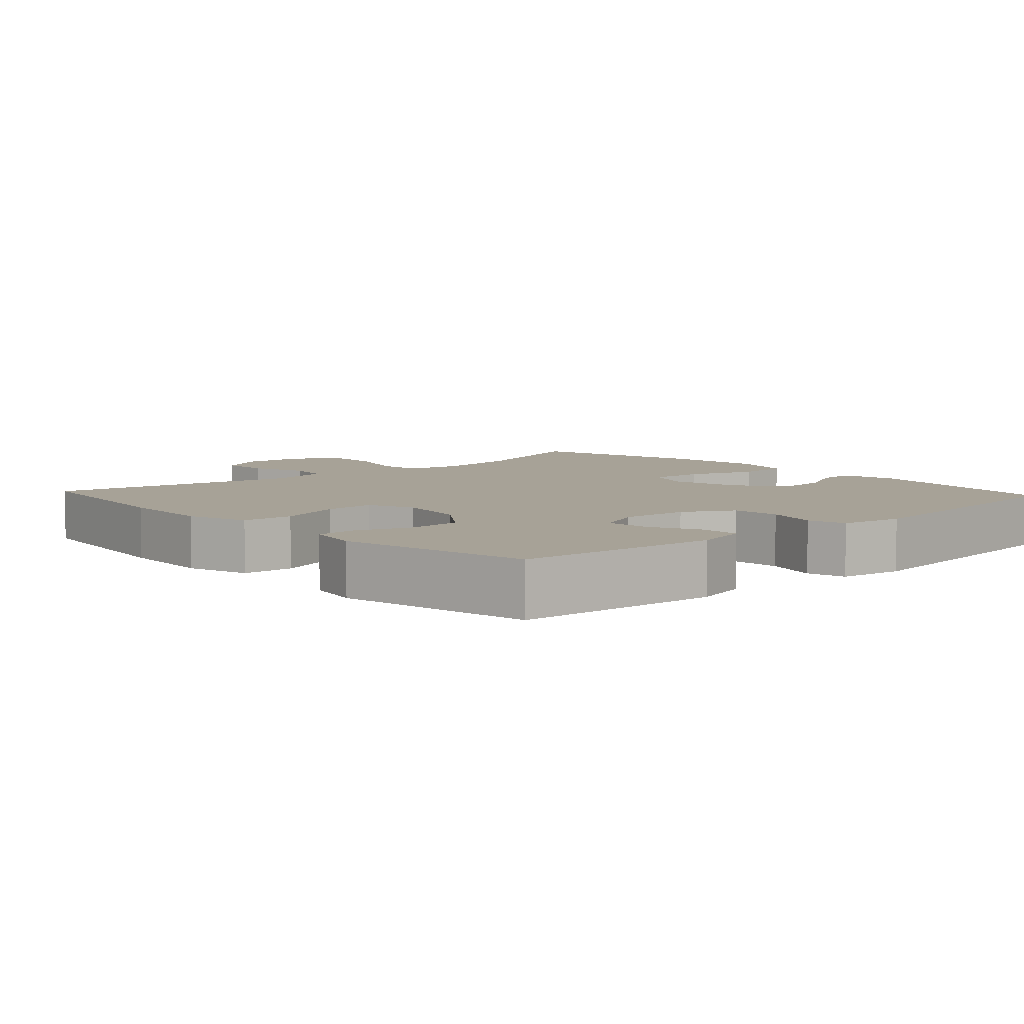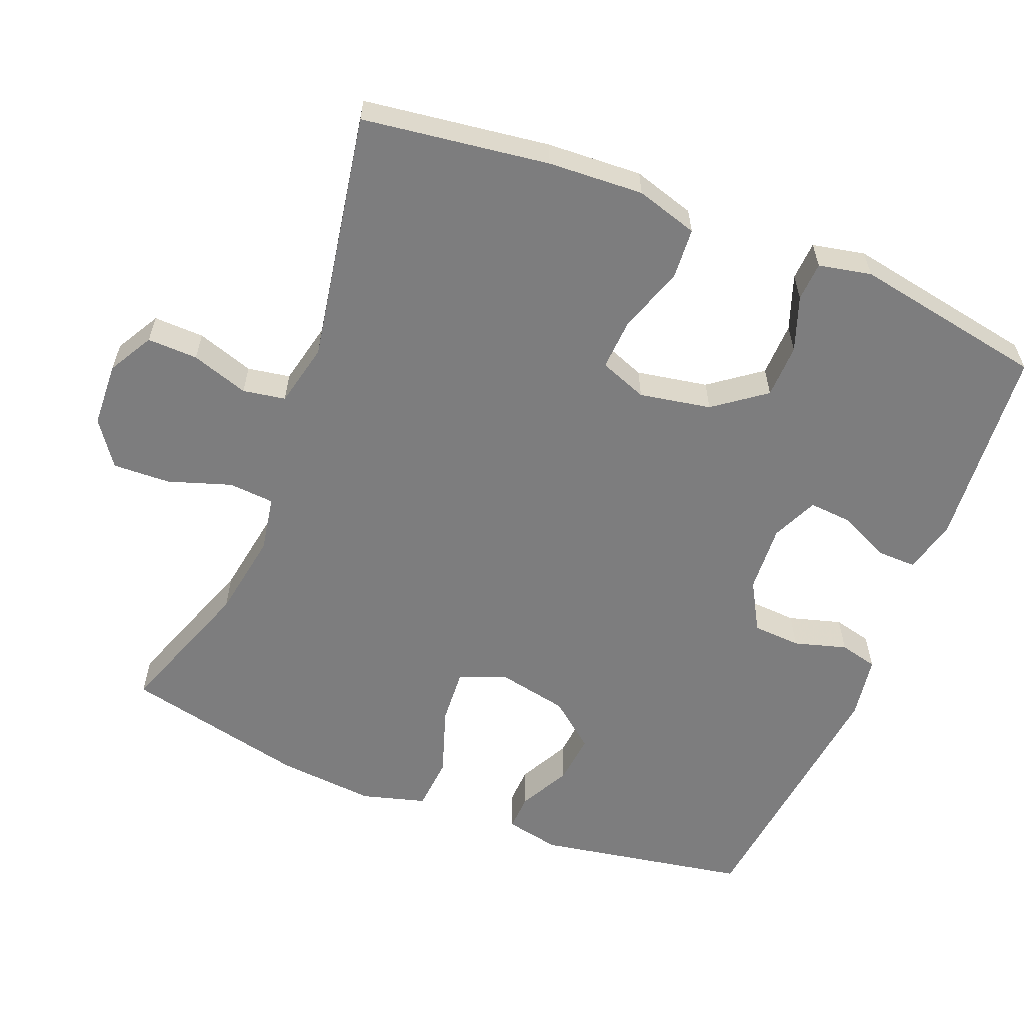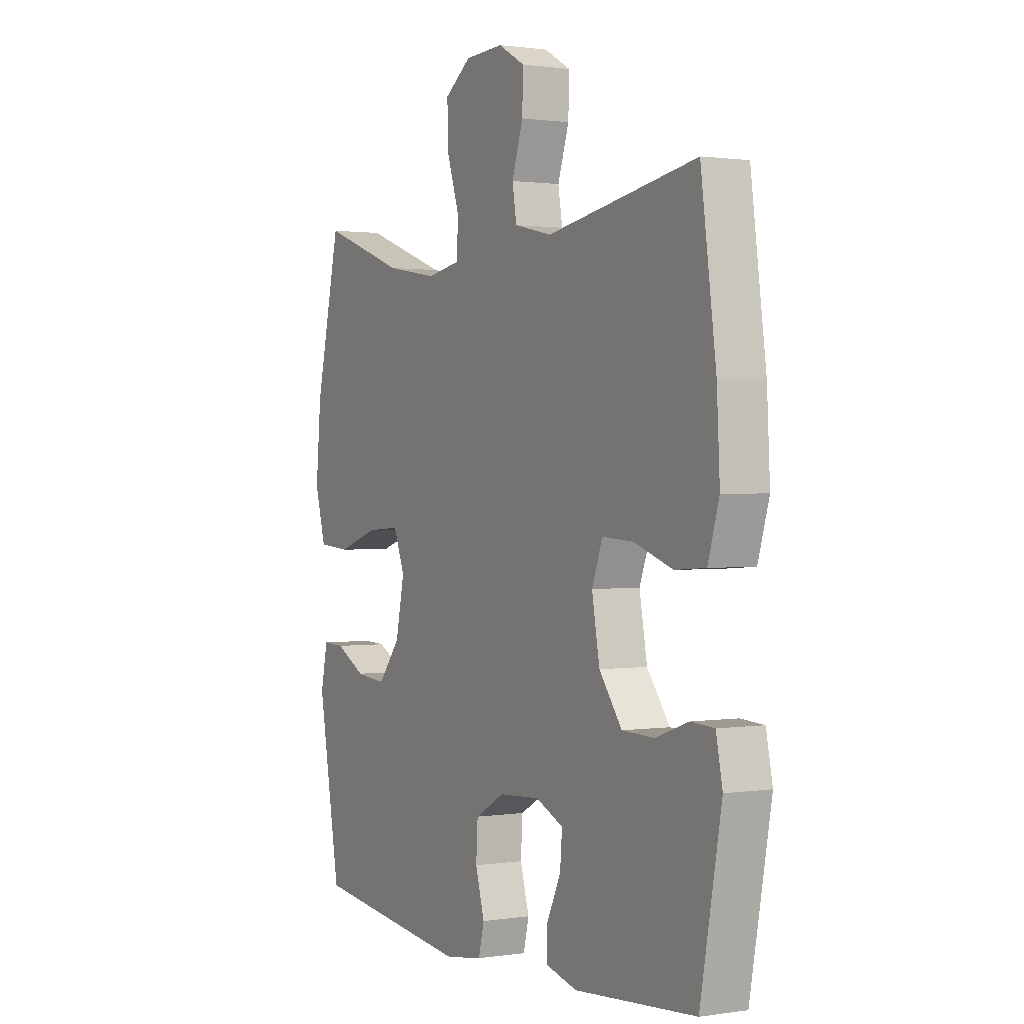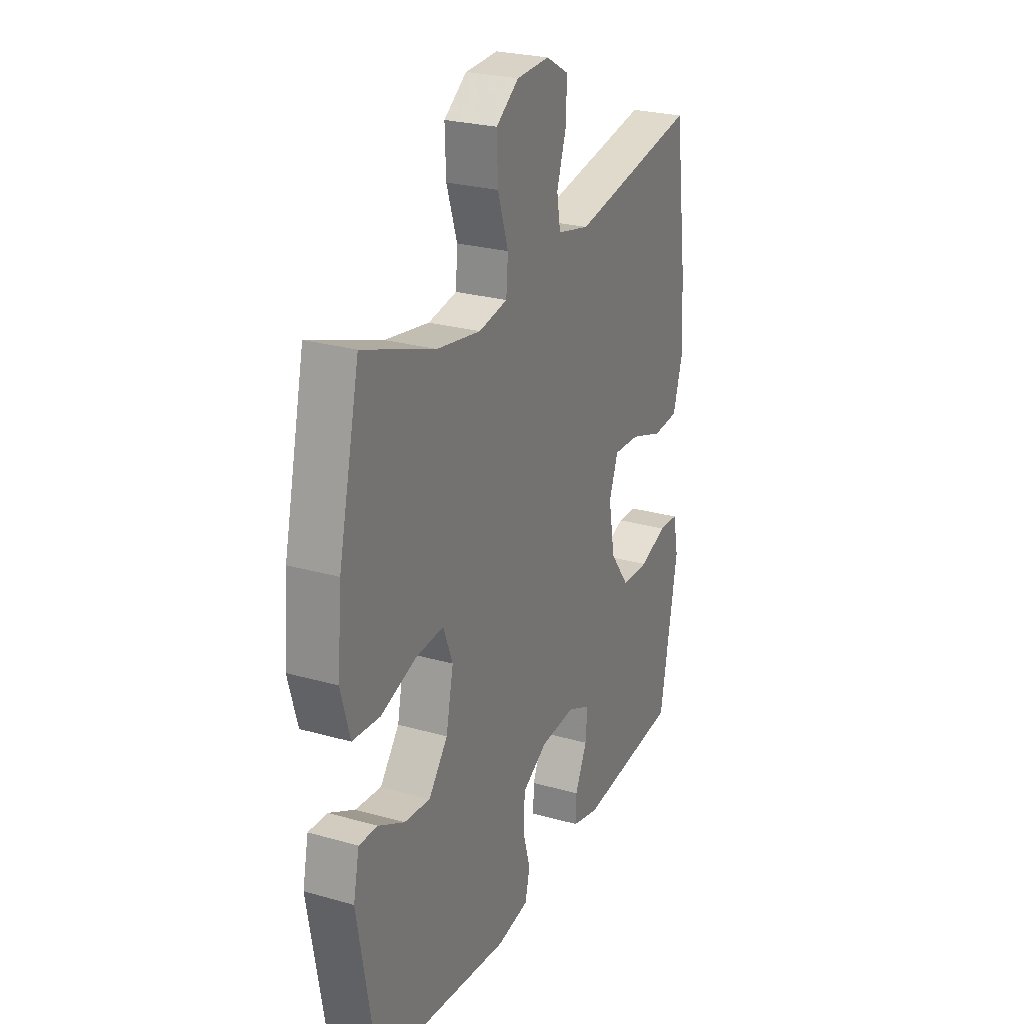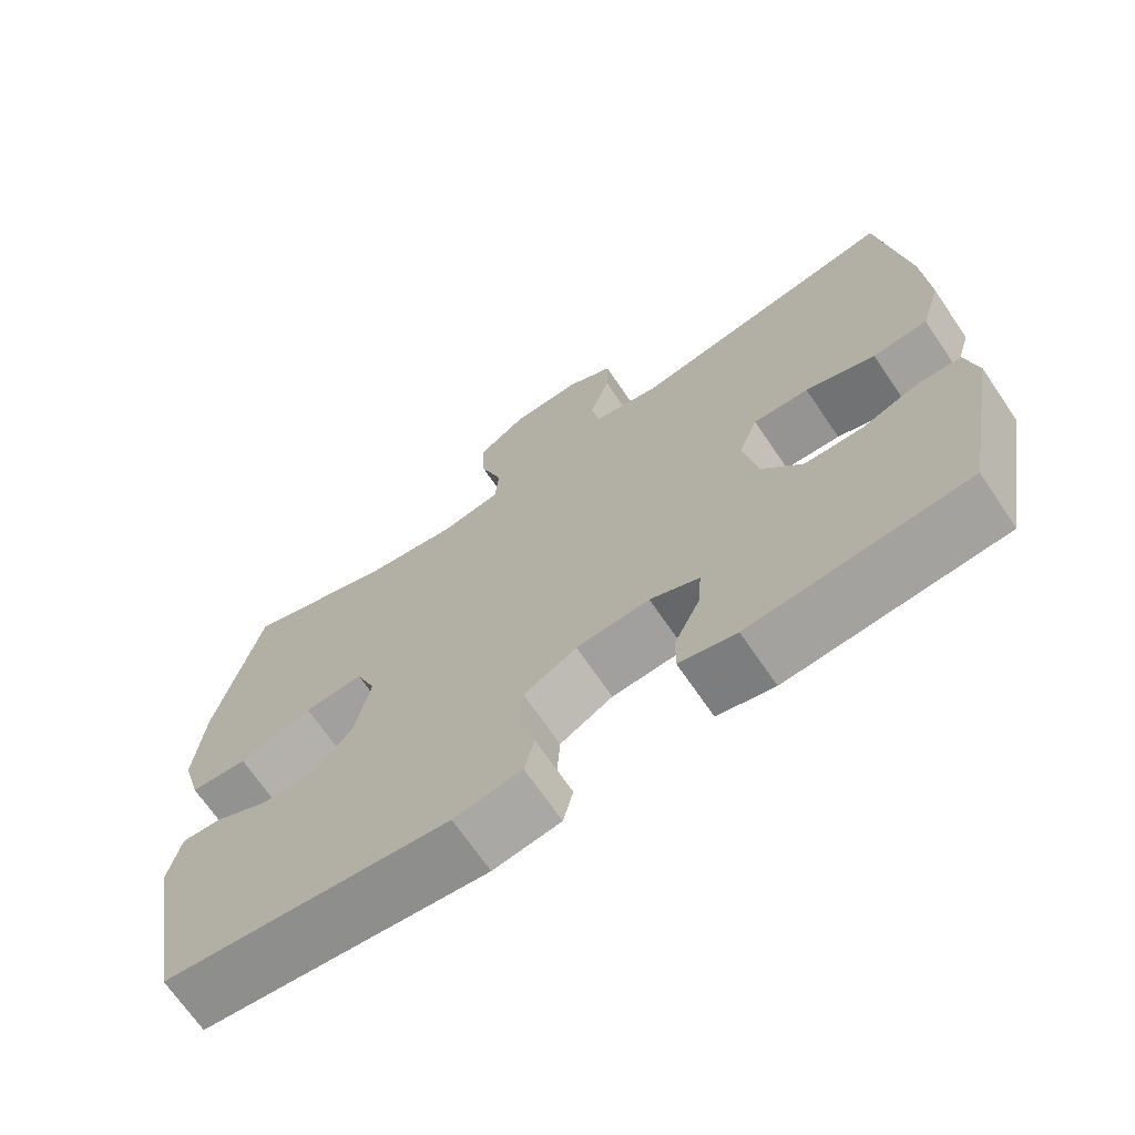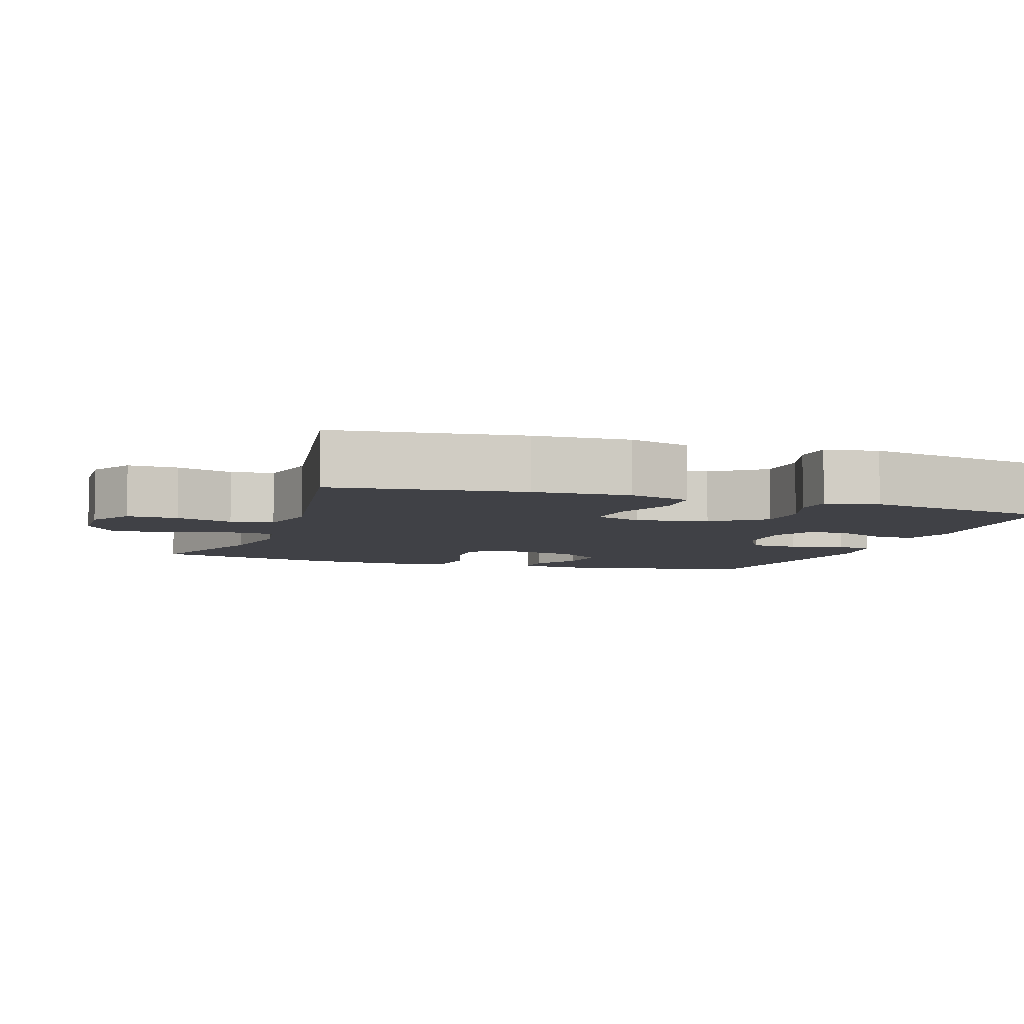
<metadata>
{"format":"obj","ext":"obj","renderer":"f3d","projection":"perspective","resolution":1024,"background":"white","views":[{"elev":6.6,"azim":137.5,"up":"+Y"},{"elev":-59.2,"azim":68.3,"up":"+Y"},{"elev":1.1,"azim":60.9,"up":"+Z"},{"elev":25.7,"azim":-65.6,"up":"+Z"},{"elev":-69.4,"azim":34.3,"up":"+Z"},{"elev":-6.0,"azim":71.1,"up":"+Y"}]}
</metadata>
<code>
v -0.5 0.07 -0.5
v -0.552 0.07 -0.206
v -0.536 0.07 -0.13
v -0.485 0.07 -0.132
v -0.414 0.07 -0.169
v -0.343 0.07 -0.176
v -0.291 0.07 -0.111
v -0.271 0.07 -0.014
v -0.297 0.07 0.052
v -0.374 0.07 0.047
v -0.47 0.07 0.015
v -0.545 0.07 0.021
v -0.57 0.07 0.11
v -0.558 0.07 0.245
v -0.5 0.07 0.5
v -0.303 0.07 0.429
v -0.183 0.07 0.409
v -0.105 0.07 0.423
v -0.1 0.07 0.486
v -0.129 0.07 0.574
v -0.132 0.07 0.654
v -0.07 0.07 0.698
v 0.02 0.07 0.702
v 0.082 0.07 0.667
v 0.08 0.07 0.597
v 0.054 0.07 0.518
v 0.064 0.07 0.459
v 0.152 0.07 0.439
v 0.5 0.07 0.5
v 0.535 0.07 0.242
v 0.542 0.07 0.11
v 0.516 0.07 0.024
v 0.445 0.07 0.019
v 0.355 0.07 0.05
v 0.283 0.07 0.054
v 0.258 0.07 -0.012
v 0.276 0.07 -0.111
v 0.329 0.07 -0.182
v 0.404 0.07 -0.184
v 0.48 0.07 -0.157
v 0.534 0.07 -0.16
v 0.549 0.07 -0.233
v 0.5 0.07 -0.5
v 0.219 0.07 -0.523
v 0.145 0.07 -0.504
v 0.146 0.07 -0.45
v 0.179 0.07 -0.38
v 0.184 0.07 -0.32
v 0.12 0.07 -0.291
v 0.025 0.07 -0.297
v -0.044 0.07 -0.336
v -0.048 0.07 -0.403
v -0.027 0.07 -0.476
v -0.04 0.07 -0.529
v -0.128 0.07 -0.543
v -0.5 0 -0.5
v -0.552 0 -0.206
v -0.536 0 -0.13
v -0.485 0 -0.132
v -0.414 0 -0.169
v -0.343 0 -0.176
v -0.291 0 -0.111
v -0.271 0 -0.014
v -0.297 0 0.052
v -0.374 0 0.047
v -0.47 0 0.015
v -0.545 0 0.021
v -0.57 0 0.11
v -0.558 0 0.245
v -0.5 0 0.5
v -0.303 0 0.429
v -0.183 0 0.409
v -0.105 0 0.423
v -0.1 0 0.486
v -0.129 0 0.574
v -0.132 0 0.654
v -0.07 0 0.698
v 0.02 0 0.702
v 0.082 0 0.667
v 0.08 0 0.597
v 0.054 0 0.518
v 0.064 0 0.459
v 0.152 0 0.439
v 0.5 0 0.5
v 0.535 0 0.242
v 0.542 0 0.11
v 0.516 0 0.024
v 0.445 0 0.019
v 0.355 0 0.05
v 0.283 0 0.054
v 0.258 0 -0.012
v 0.276 0 -0.111
v 0.329 0 -0.182
v 0.404 0 -0.184
v 0.48 0 -0.157
v 0.534 0 -0.16
v 0.549 0 -0.233
v 0.5 0 -0.5
v 0.219 0 -0.523
v 0.145 0 -0.504
v 0.146 0 -0.45
v 0.179 0 -0.38
v 0.184 0 -0.32
v 0.12 0 -0.291
v 0.025 0 -0.297
v -0.044 0 -0.336
v -0.048 0 -0.403
v -0.027 0 -0.476
v -0.04 0 -0.529
v -0.128 0 -0.543
f 3 4 5
f 2 3 5
f 1 2 5
f 55 1 5
f 54 55 5
f 53 54 5
f 52 53 5
f 51 52 5 6
f 50 51 6 7
f 49 50 7 8
f 48 49 8 9
f 45 46 47
f 44 45 47
f 43 44 47
f 42 43 47
f 41 42 47
f 40 41 47
f 39 40 47
f 38 39 47 48
f 37 38 48 9
f 32 33 34
f 31 32 34
f 30 31 34
f 29 30 34
f 28 29 34
f 27 28 34 35
f 24 25 26
f 23 24 26
f 22 23 26
f 21 22 26
f 20 21 26
f 19 20 26
f 18 19 26 27
f 14 15 16
f 13 14 16
f 12 13 16
f 11 12 16
f 10 11 16
f 9 10 16 17
f 9 17 18
f 37 9 18
f 36 37 18
f 18 27 35 36
f 60 59 58
f 60 58 57
f 60 57 56
f 60 56 110
f 60 110 109
f 60 109 108
f 60 108 107
f 61 60 107 106
f 62 61 106 105
f 63 62 105 104
f 64 63 104 103
f 102 101 100
f 102 100 99
f 102 99 98
f 102 98 97
f 102 97 96
f 102 96 95
f 102 95 94
f 103 102 94 93
f 64 103 93 92
f 89 88 87
f 89 87 86
f 89 86 85
f 89 85 84
f 89 84 83
f 90 89 83 82
f 81 80 79
f 81 79 78
f 81 78 77
f 81 77 76
f 81 76 75
f 81 75 74
f 82 81 74 73
f 71 70 69
f 71 69 68
f 71 68 67
f 71 67 66
f 71 66 65
f 72 71 65 64
f 73 72 64
f 73 64 92
f 73 92 91
f 91 90 82 73
f 1 56 57 2
f 2 57 58 3
f 3 58 59 4
f 4 59 60 5
f 5 60 61 6
f 6 61 62 7
f 7 62 63 8
f 8 63 64 9
f 9 64 65 10
f 10 65 66 11
f 11 66 67 12
f 12 67 68 13
f 13 68 69 14
f 14 69 70 15
f 15 70 71 16
f 16 71 72 17
f 17 72 73 18
f 18 73 74 19
f 19 74 75 20
f 20 75 76 21
f 21 76 77 22
f 22 77 78 23
f 23 78 79 24
f 24 79 80 25
f 25 80 81 26
f 26 81 82 27
f 27 82 83 28
f 28 83 84 29
f 29 84 85 30
f 30 85 86 31
f 31 86 87 32
f 32 87 88 33
f 33 88 89 34
f 34 89 90 35
f 35 90 91 36
f 36 91 92 37
f 37 92 93 38
f 38 93 94 39
f 39 94 95 40
f 40 95 96 41
f 41 96 97 42
f 42 97 98 43
f 43 98 99 44
f 44 99 100 45
f 45 100 101 46
f 46 101 102 47
f 47 102 103 48
f 48 103 104 49
f 49 104 105 50
f 50 105 106 51
f 51 106 107 52
f 52 107 108 53
f 53 108 109 54
f 54 109 110 55
f 55 110 56 1

</code>
